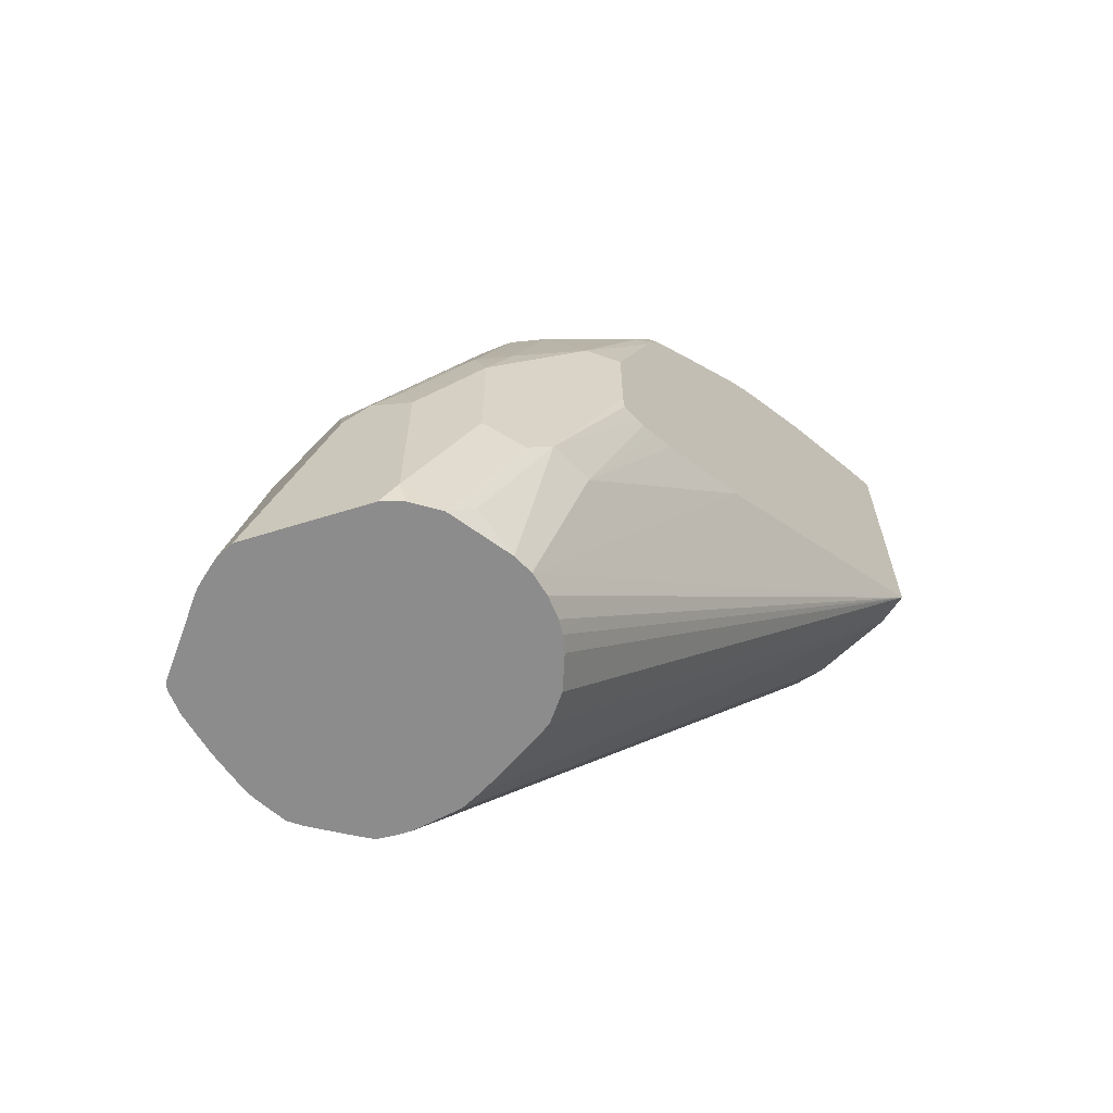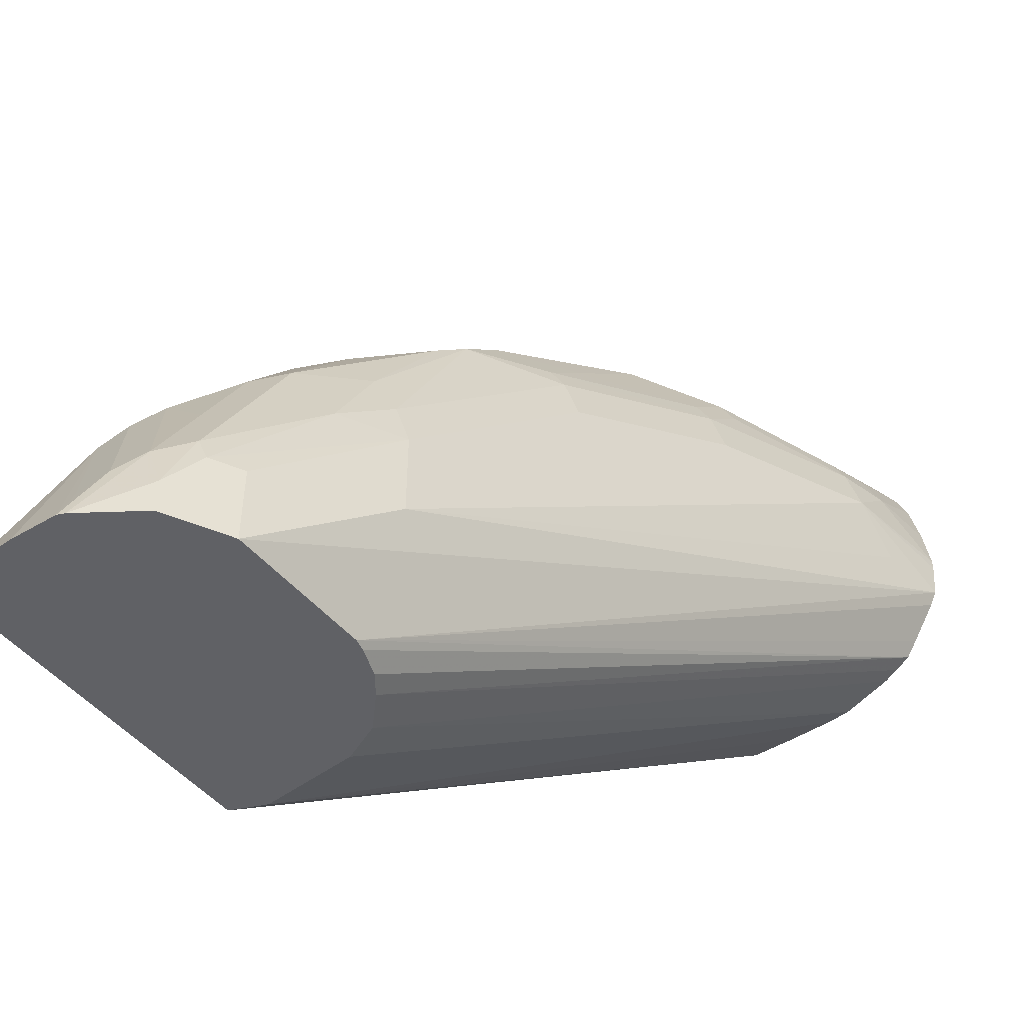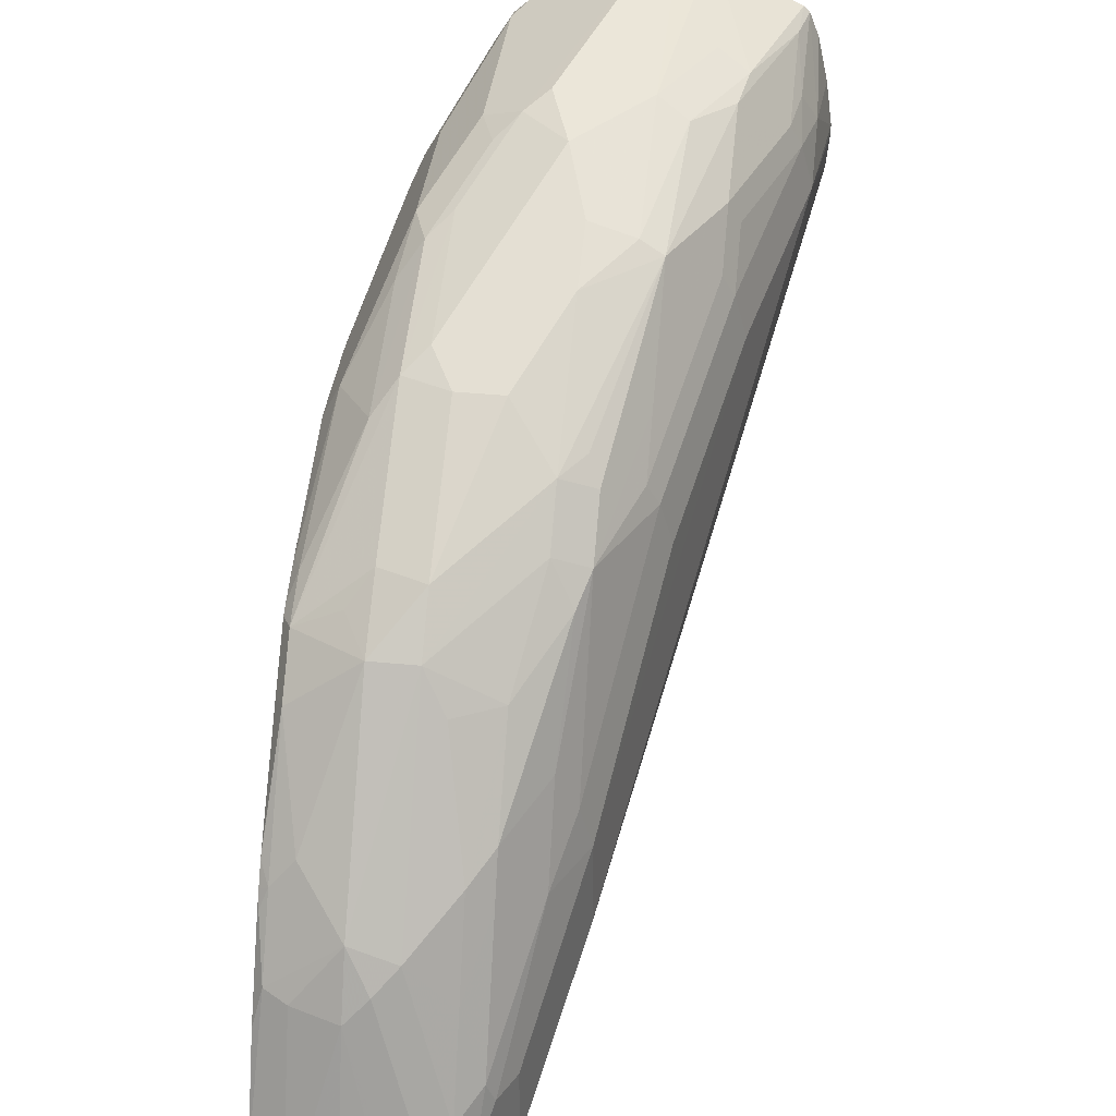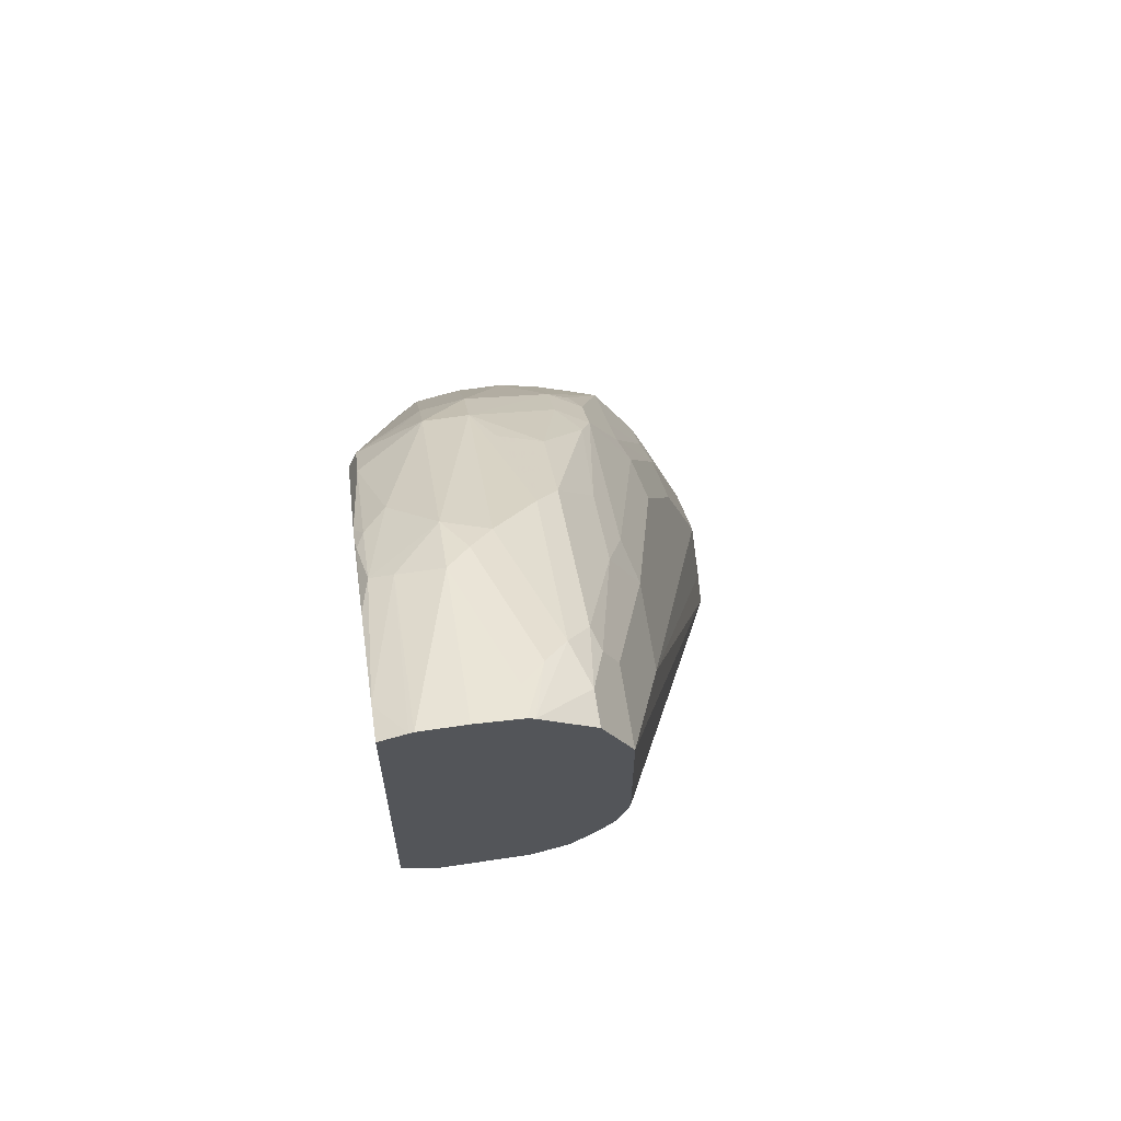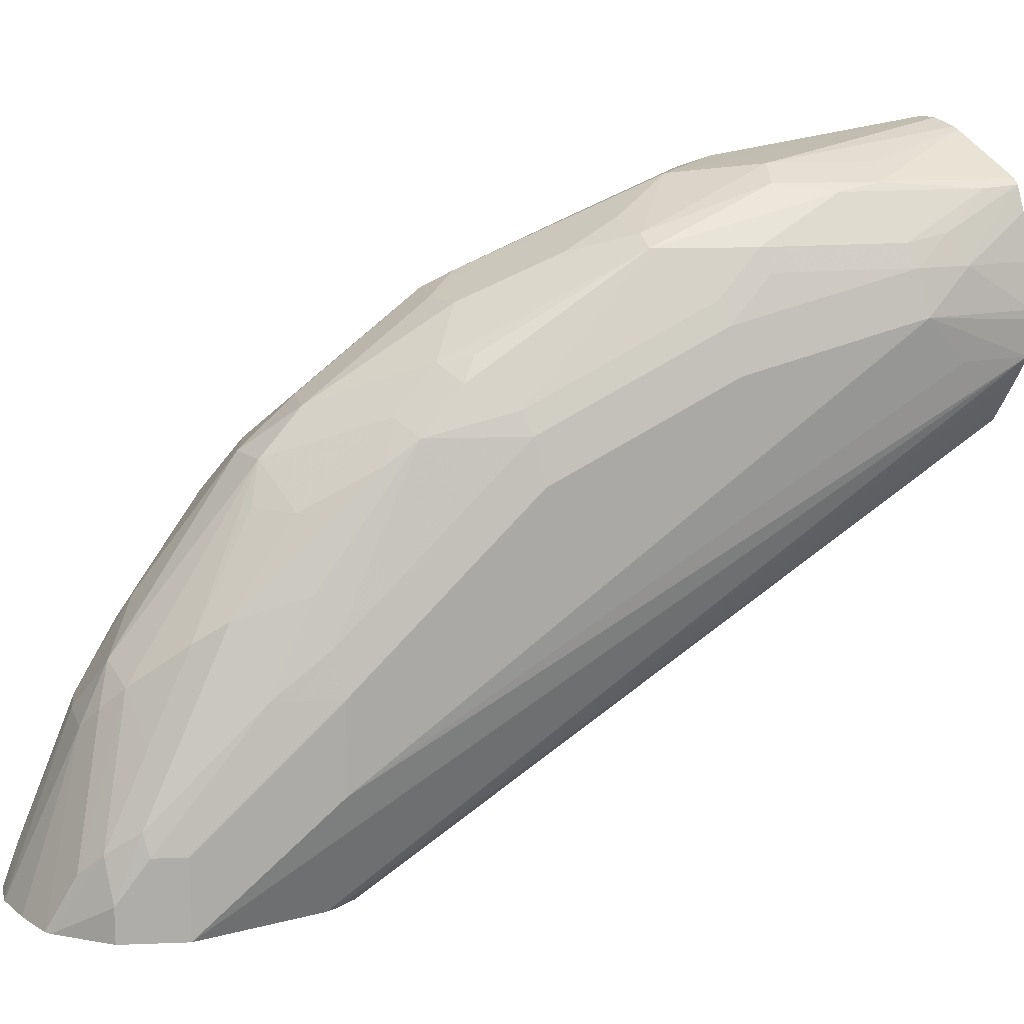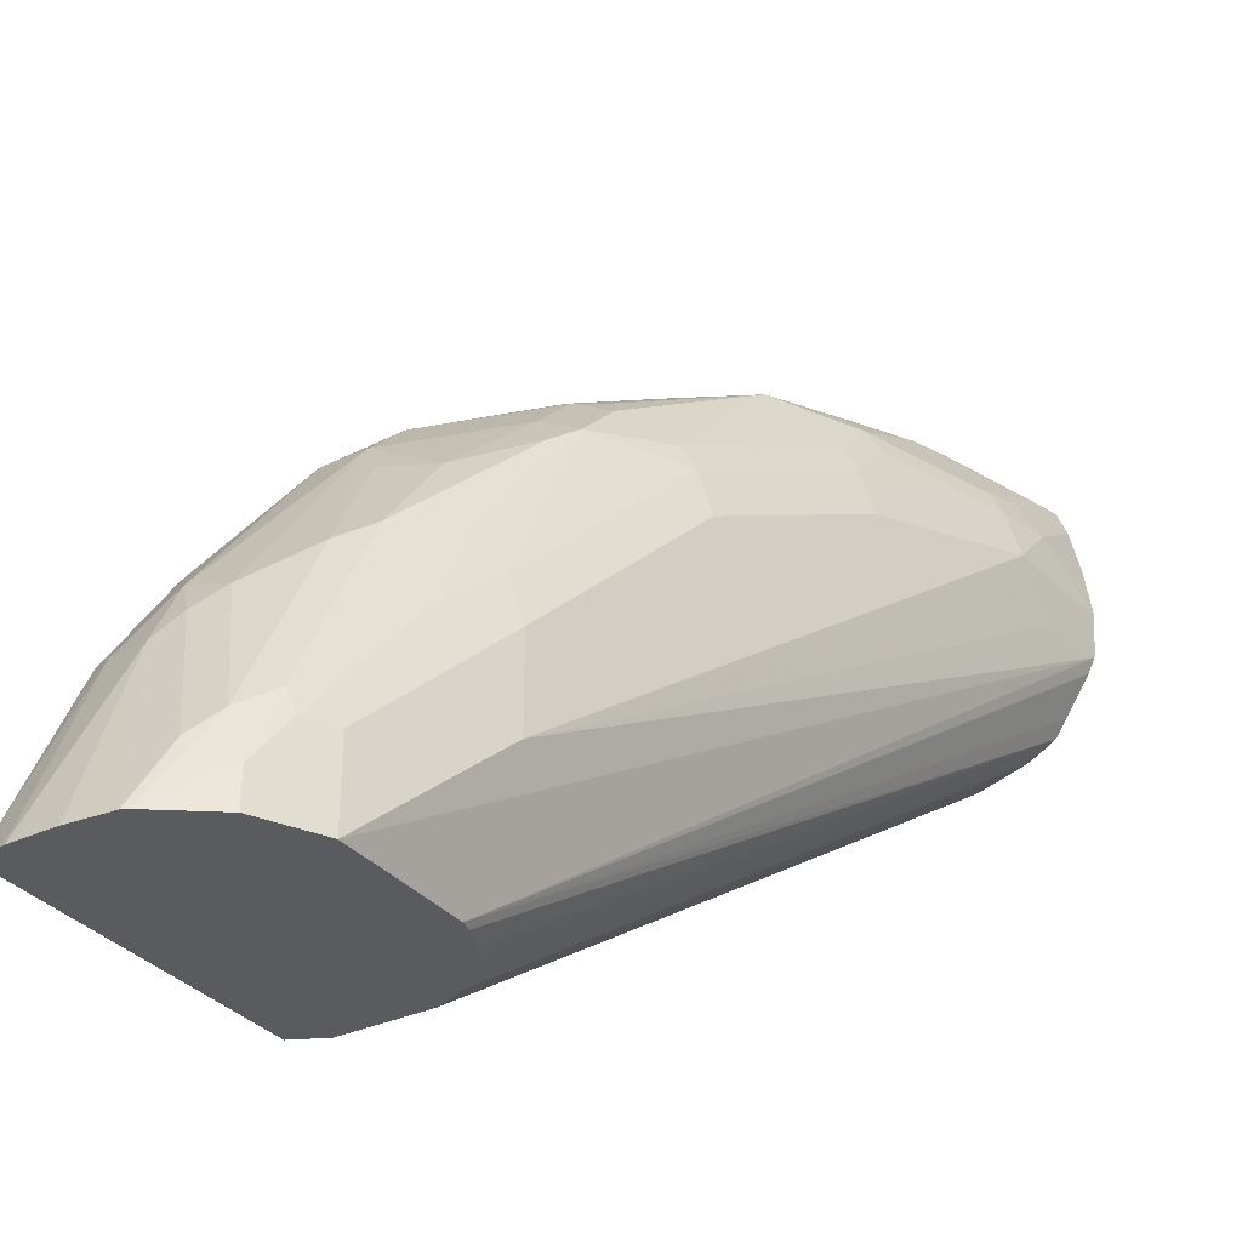
<metadata>
{"format":"obj","ext":"obj","renderer":"f3d","projection":"perspective","resolution":1024,"background":"white","views":[{"elev":-64.2,"azim":43.9,"up":"+Y"},{"elev":-49.6,"azim":-141.1,"up":"+Z"},{"elev":38.8,"azim":-173.0,"up":"+Z"},{"elev":63.8,"azim":171.3,"up":"+Y"},{"elev":13.3,"azim":-121.5,"up":"+Z"},{"elev":-32.8,"azim":-147.1,"up":"+Z"}]}
</metadata>
<code>
v 0.1873 0.009787 0.4737
v 0.1745 0.009787 0.4705
v 0.197 0.009787 0.4737
v 0.2185 0.1353 0.4525
v 0.1873 0.104 0.4577
v 0.1716 0.009787 0.4694
v 0.1979 0.009787 0.4733
v 0.2289 0.104 0.4577
v 0.2081 0.1942 0.4231
v 0.2081 0.1665 0.4369
v 0.1873 0.1691 0.4317
v 0.2393 0.1145 0.4525
v 0.2601 0.1561 0.4317
v 0.2393 0.1769 0.4317
v 0.2497 0.2081 0.4161
v 0.2289 0.2081 0.4161
v 0.1665 0.06245 0.4577
v 0.1734 0.111 0.4508
v 0.1342 0.009787 0.4511
v 0.1526 0.06939 0.4508
v 0.2493 0.009787 0.4475
v 0.2566 0.104 0.4439
v 0.1769 0.1717 0.4265
v 0.2289 0.2358 0.4023
v 0.2081 0.2566 0.3815
v 0.2497 0.1249 0.4447
v 0.2705 0.1665 0.4239
v 0.2705 0.2288 0.4031
v 0.2601 0.2185 0.4109
v 0.2497 0.2358 0.4023
v 0.1561 0.08846 0.4473
v 0.1352 0.02602 0.4473
v 0.1315 0.009787 0.4484
v 0.2571 0.009787 0.4402
v 0.2566 0.02082 0.4439
v 0.2774 0.1457 0.4231
v 0.1561 0.13 0.4265
v 0.1977 0.2445 0.3849
v 0.1925 0.2522 0.3745
v 0.1769 0.2133 0.3849
v 0.2497 0.2982 0.3606
v 0.2497 0.319 0.3398
v 0.2081 0.2774 0.3606
v 0.2809 0.1769 0.4109
v 0.2809 0.2393 0.3901
v 0.3017 0.3017 0.3381
v 0.2705 0.2913 0.3615
v 0.1352 0.06764 0.4265
v 0.1318 0.04857 0.43
v 0.127 0.009787 0.4369
v 0.1248 0.04164 0.4161
v 0.2648 0.009787 0.4271
v 0.2861 0.07284 0.4057
v 0.2774 0.08326 0.4231
v 0.3058 0.2081 0.3663
v 0.2982 0.2081 0.3815
v 0.1561 0.1509 0.4057
v 0.1509 0.1274 0.4161
v 0.1925 0.2731 0.3537
v 0.1769 0.2341 0.3641
v 0.2705 0.319 0.3398
v 0.2393 0.3277 0.3225
v 0.2185 0.3173 0.3225
v 0.2705 0.3814 0.2566
v 0.2497 0.3823 0.2497
v 0.2289 0.3615 0.2705
v 0.1977 0.2861 0.3433
v 0.3017 0.2809 0.3485
v 0.2809 0.3017 0.3485
v 0.3058 0.289 0.3383
v 0.3058 0.2935 0.336
v 0.3017 0.3225 0.3173
v 0.13 0.06505 0.4161
v 0.1248 0.009787 0.4271
v 0.1248 0.06245 0.3953
v 0.1193 0.009787 0.3953
v 0.1224 0.009787 0.4161
v 0.2651 0.009787 0.4259
v 0.2653 0.01044 0.4265
v 0.2913 0.08326 0.3953
v 0.2705 0.02082 0.4161
v 0.3058 0.1627 0.3663
v 0.3058 0.2705 0.3455
v 0.3052 0.2705 0.3468
v 0.1509 0.1483 0.3953
v 0.1717 0.2315 0.3537
v 0.2011 0.319 0.2913
v 0.1925 0.3147 0.2705
v 0.2913 0.3606 0.2774
v 0.2185 0.3485 0.2809
v 0.3017 0.3849 0.2341
v 0.2913 0.3901 0.2315
v 0.2705 0.3953 0.2289
v 0.2601 0.3901 0.2393
v 0.2289 0.3823 0.2289
v 0.2393 0.4109 0.1769
v 0.2289 0.4031 0.1873
v 0.2185 0.3589 0.2601
v 0.3058 0.278 0.3427
v 0.3058 0.3143 0.3152
v 0.3058 0.3542 0.2734
v 0.3058 0.3559 0.2715
v 0.3017 0.3641 0.2653
v 0.1248 0.04164 0.3745
v 0.1207 0.009787 0.3745
v 0.1193 0.009787 0.391
v 0.1457 0.1457 0.3745
v 0.1873 0.3121 0.2081
v 0.2705 0.009787 0.3953
v 0.2913 0.08326 0.3745
v 0.3058 0.1539 0.3575
v 0.3058 0.1546 0.3656
v 0.1873 0.3121 0.2497
v 0.1665 0.2288 0.3329
v 0.2011 0.3398 0.2497
v 0.3052 0.3676 0.2566
v 0.3058 0.3901 0.217
v 0.3058 0.4125 0.1683
v 0.2933 0.4237 0.1502
v 0.2913 0.4243 0.1502
v 0.2705 0.4243 0.1502
v 0.2497 0.4222 0.1502
v 0.2497 0.4161 0.1665
v 0.2185 0.3901 0.1977
v 0.2467 0.4207 0.1502
v 0.2219 0.4022 0.1665
v 0.3058 0.3626 0.2626
v 0.124 0.009787 0.368
v 0.2081 0.3745 0.1502
v 0.2081 0.3121 0.1502
v 0.2705 0.009787 0.3855
v 0.3058 0.1841 0.2891
v 0.3058 0.1633 0.3307
v 0.3058 0.1611 0.3351
v 0.3058 0.1567 0.3461
v 0.3058 0.1539 0.3537
v 0.215 0.3884 0.1873
v 0.2081 0.3745 0.1873
v 0.3058 0.3682 0.2541
v 0.3058 0.4197 0.1502
v 0.3058 0.3799 0.1502
v 0.2219 0.4022 0.1502
v 0.2204 0.3992 0.1502
v 0.1355 0.009787 0.3504
v 0.215 0.3884 0.1502
v 0.2094 0.3069 0.1502
v 0.1406 0.009787 0.343
v 0.268 0.009787 0.3745
v 0.3058 0.2755 0.1502
v 0.2142 0.295 0.1502
v 0.1475 0.009787 0.3389
v 0.2207 0.2867 0.1502
v 0.264 0.009787 0.3641
v 0.3026 0.2738 0.1502
v 0.2604 0.009787 0.3581
v 0.2554 0.009787 0.3517
v 0.2427 0.009787 0.3398
v 0.2289 0.009787 0.3329
v 0.1541 0.009787 0.3356
v 0.2329 0.2745 0.1502
v 0.2913 0.2682 0.1502
v 0.2081 0.009787 0.3307
v 0.1763 0.009787 0.3292
v 0.2497 0.2682 0.1502
v 0.1873 0.009787 0.3292
f 75 113 108
f 75 108 104
f 72 100 101
f 79 109 81
f 75 107 113
f 80 81 109
f 78 109 79
f 75 106 76
f 72 103 89
f 75 104 105
f 73 107 75
f 73 85 107
f 68 99 70
f 72 102 103
f 72 101 102
f 80 109 131
f 75 105 106
f 80 131 110
f 91 103 116
f 80 136 111
f 92 118 119
f 68 84 99
f 91 118 92
f 91 117 118
f 91 116 117
f 89 103 91
f 88 115 113
f 87 115 88
f 87 98 115
f 87 90 98
f 86 114 107
f 86 113 114
f 86 88 113
f 85 86 107
f 83 99 84
f 80 112 82
f 80 111 112
f 80 110 136
f 67 90 87
f 55 127 102
f 66 95 98
f 56 84 68
f 56 83 84
f 55 99 83
f 55 70 99
f 55 71 70
f 161 163 164
f 55 100 71
f 57 60 85
f 55 101 100
f 55 139 127
f 55 117 139
f 55 118 117
f 55 141 118
f 55 149 141
f 55 132 149
f 92 119 120
f 55 102 101
f 58 85 73
f 59 86 60
f 59 67 87
f 65 97 95
f 65 96 97
f 65 94 96
f 65 95 66
f 64 94 65
f 64 93 94
f 64 92 93
f 64 91 92
f 64 89 91
f 63 90 67
f 63 66 90
f 62 66 63
f 61 89 64
f 61 72 89
f 60 86 85
f 59 88 86
f 59 87 88
f 66 98 90
f 92 120 93
f 149 153 155
f 93 121 122
f 130 146 147
f 129 137 145
f 129 138 137
f 128 130 144
f 126 143 137
f 126 142 143
f 125 142 126
f 130 147 144
f 124 126 137
f 119 122 121
f 119 125 122
f 119 142 125
f 119 143 142
f 119 145 143
f 119 129 145
f 119 130 129
f 119 121 120
f 131 148 149
f 131 149 132
f 137 143 145
f 55 133 132
f 161 165 163
f 161 162 165
f 160 164 163
f 159 160 163
f 158 162 161
f 154 158 161
f 151 160 159
f 151 152 160
f 149 158 154
f 149 157 158
f 149 156 157
f 149 155 156
f 148 153 149
f 147 152 151
f 147 150 152
f 146 150 147
f 119 146 130
f 119 150 146
f 119 152 150
f 119 160 152
f 105 130 128
f 105 129 130
f 105 108 129
f 104 108 105
f 103 127 116
f 102 127 103
f 98 124 115
f 97 126 124
f 97 125 126
f 96 125 97
f 96 122 125
f 96 123 122
f 95 124 98
f 95 97 124
f 93 96 94
f 93 123 96
f 93 122 123
f 107 114 113
f 93 120 121
f 108 113 138
f 110 131 132
f 119 164 160
f 119 161 164
f 119 154 161
f 119 149 154
f 119 141 149
f 119 140 141
f 118 141 140
f 118 140 119
f 116 139 117
f 116 127 139
f 115 124 137
f 113 137 138
f 113 115 137
f 110 135 136
f 110 134 135
f 110 133 134
f 110 132 133
f 108 138 129
f 55 134 133
f 51 77 74
f 55 136 135
f 9 11 10
f 9 23 11
f 7 12 8
f 7 22 12
f 7 21 22
f 6 20 19
f 6 17 20
f 9 16 24
f 5 20 17
f 5 11 18
f 5 17 6
f 4 16 9
f 4 15 16
f 4 14 15
f 4 13 14
f 4 12 13
f 5 18 20
f 9 24 25
f 9 25 23
f 11 23 18
f 21 35 22
f 21 34 35
f 20 31 32
f 19 32 33
f 19 20 32
f 18 31 20
f 18 23 31
f 15 24 16
f 15 30 24
f 15 29 30
f 14 29 15
f 13 29 14
f 13 28 29
f 13 27 28
f 12 27 13
f 12 26 27
f 12 22 26
f 4 8 12
f 22 36 27
f 4 11 5
f 4 9 10
f 1 159 163
f 1 151 159
f 1 147 151
f 1 144 147
f 1 128 144
f 1 105 128
f 1 106 105
f 1 163 165
f 1 76 106
f 1 74 77
f 1 50 74
f 1 33 50
f 1 19 33
f 1 6 19
f 1 2 6
f 55 135 134
f 1 77 76
f 1 165 162
f 1 162 158
f 1 158 157
f 3 8 4
f 3 7 8
f 2 5 6
f 1 5 2
f 1 4 5
f 1 3 4
f 1 21 7
f 1 34 21
f 1 52 34
f 1 78 52
f 1 109 78
f 1 131 109
f 1 148 131
f 1 153 148
f 1 155 153
f 1 156 155
f 1 157 156
f 4 10 11
f 22 27 26
f 1 7 3
f 22 54 36
f 46 70 71
f 46 68 70
f 46 69 47
f 45 68 46
f 45 56 68
f 44 56 45
f 43 63 67
f 46 71 100
f 43 67 59
f 42 65 66
f 42 64 65
f 42 61 64
f 42 63 43
f 42 62 63
f 41 61 42
f 41 47 61
f 42 66 62
f 46 100 72
f 46 72 61
f 46 61 69
f 22 35 54
f 55 111 136
f 55 112 111
f 55 82 112
f 55 83 56
f 54 80 82
f 53 81 80
f 53 79 81
f 53 80 54
f 52 79 53
f 52 78 79
f 51 76 77
f 51 75 76
f 51 73 75
f 50 51 74
f 49 73 51
f 48 73 49
f 40 60 57
f 40 59 60
f 47 69 61
f 37 73 48
f 28 45 46
f 27 45 28
f 27 44 45
f 27 36 44
f 25 39 38
f 25 59 39
f 25 43 59
f 25 41 42
f 24 41 25
f 24 30 41
f 23 57 37
f 23 40 57
f 23 39 40
f 23 38 39
f 23 25 38
f 39 59 40
f 23 37 31
f 28 46 47
f 28 47 30
f 25 42 43
f 30 47 41
f 37 85 58
f 28 30 29
f 37 57 85
f 36 56 44
f 36 55 56
f 36 82 55
f 36 54 82
f 35 53 54
f 35 52 53
f 37 58 73
f 34 52 35
f 33 51 50
f 33 49 51
f 32 49 33
f 32 48 49
f 31 37 48
f 31 48 32

</code>
